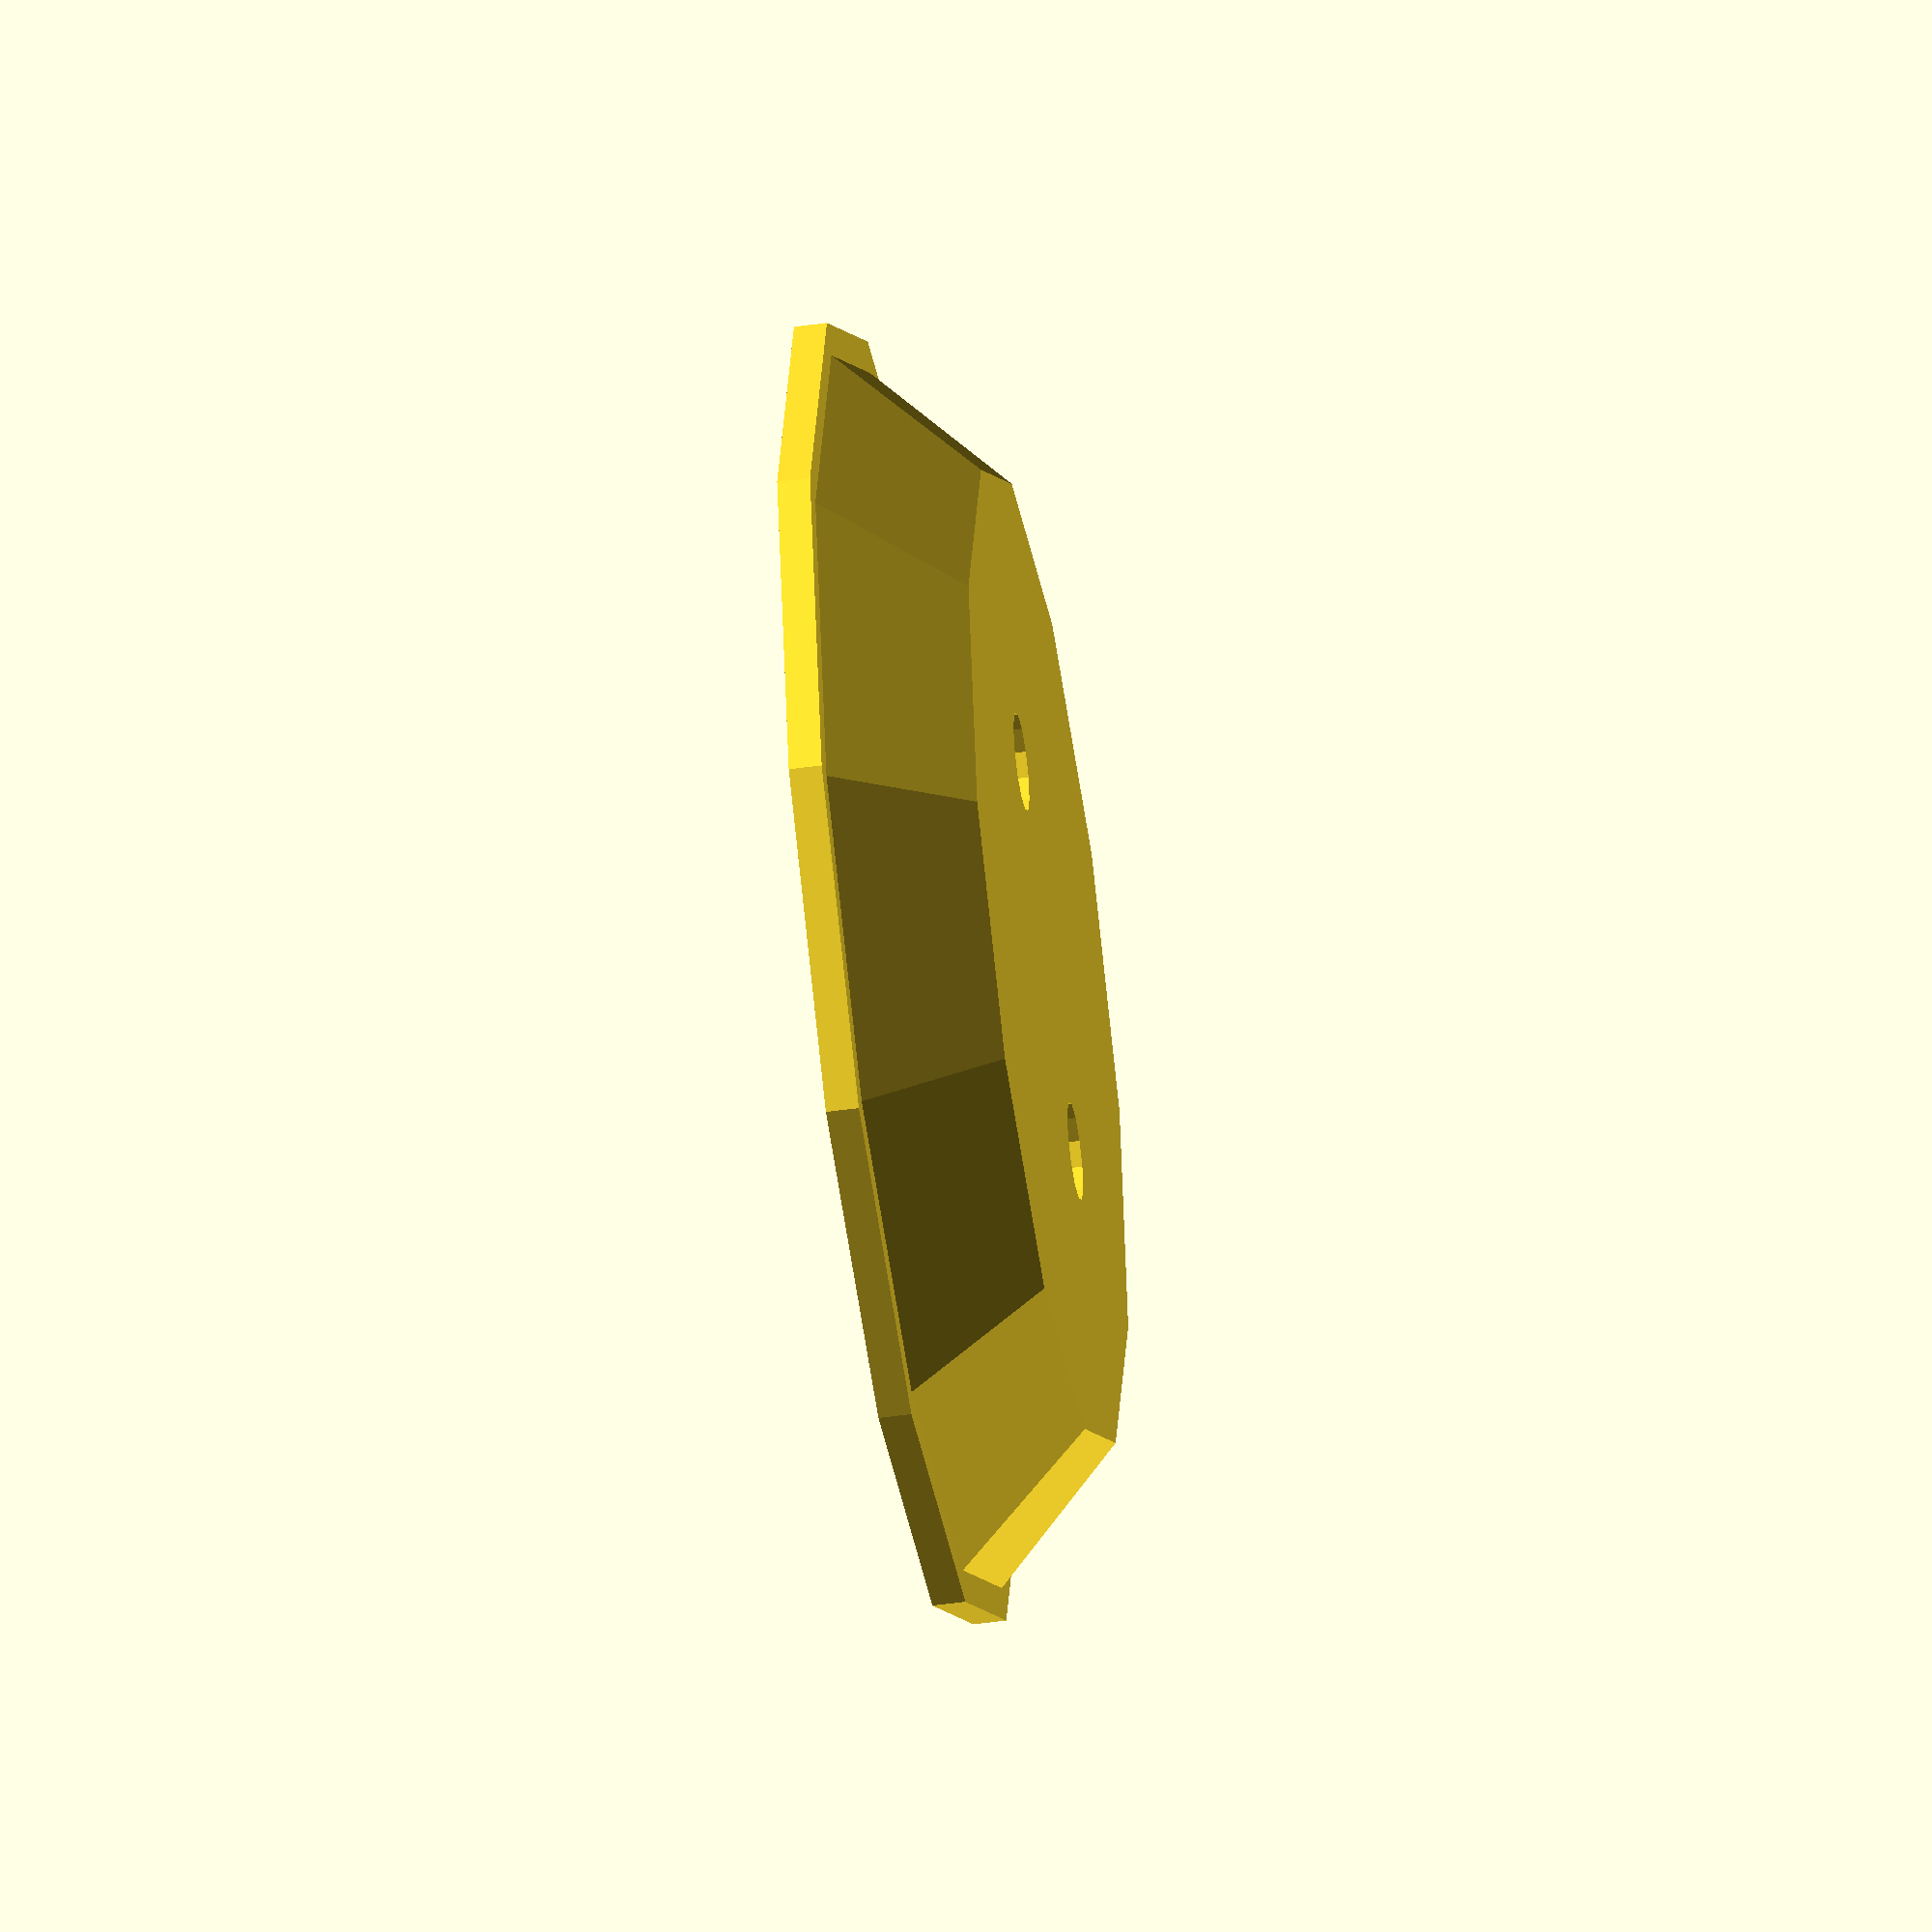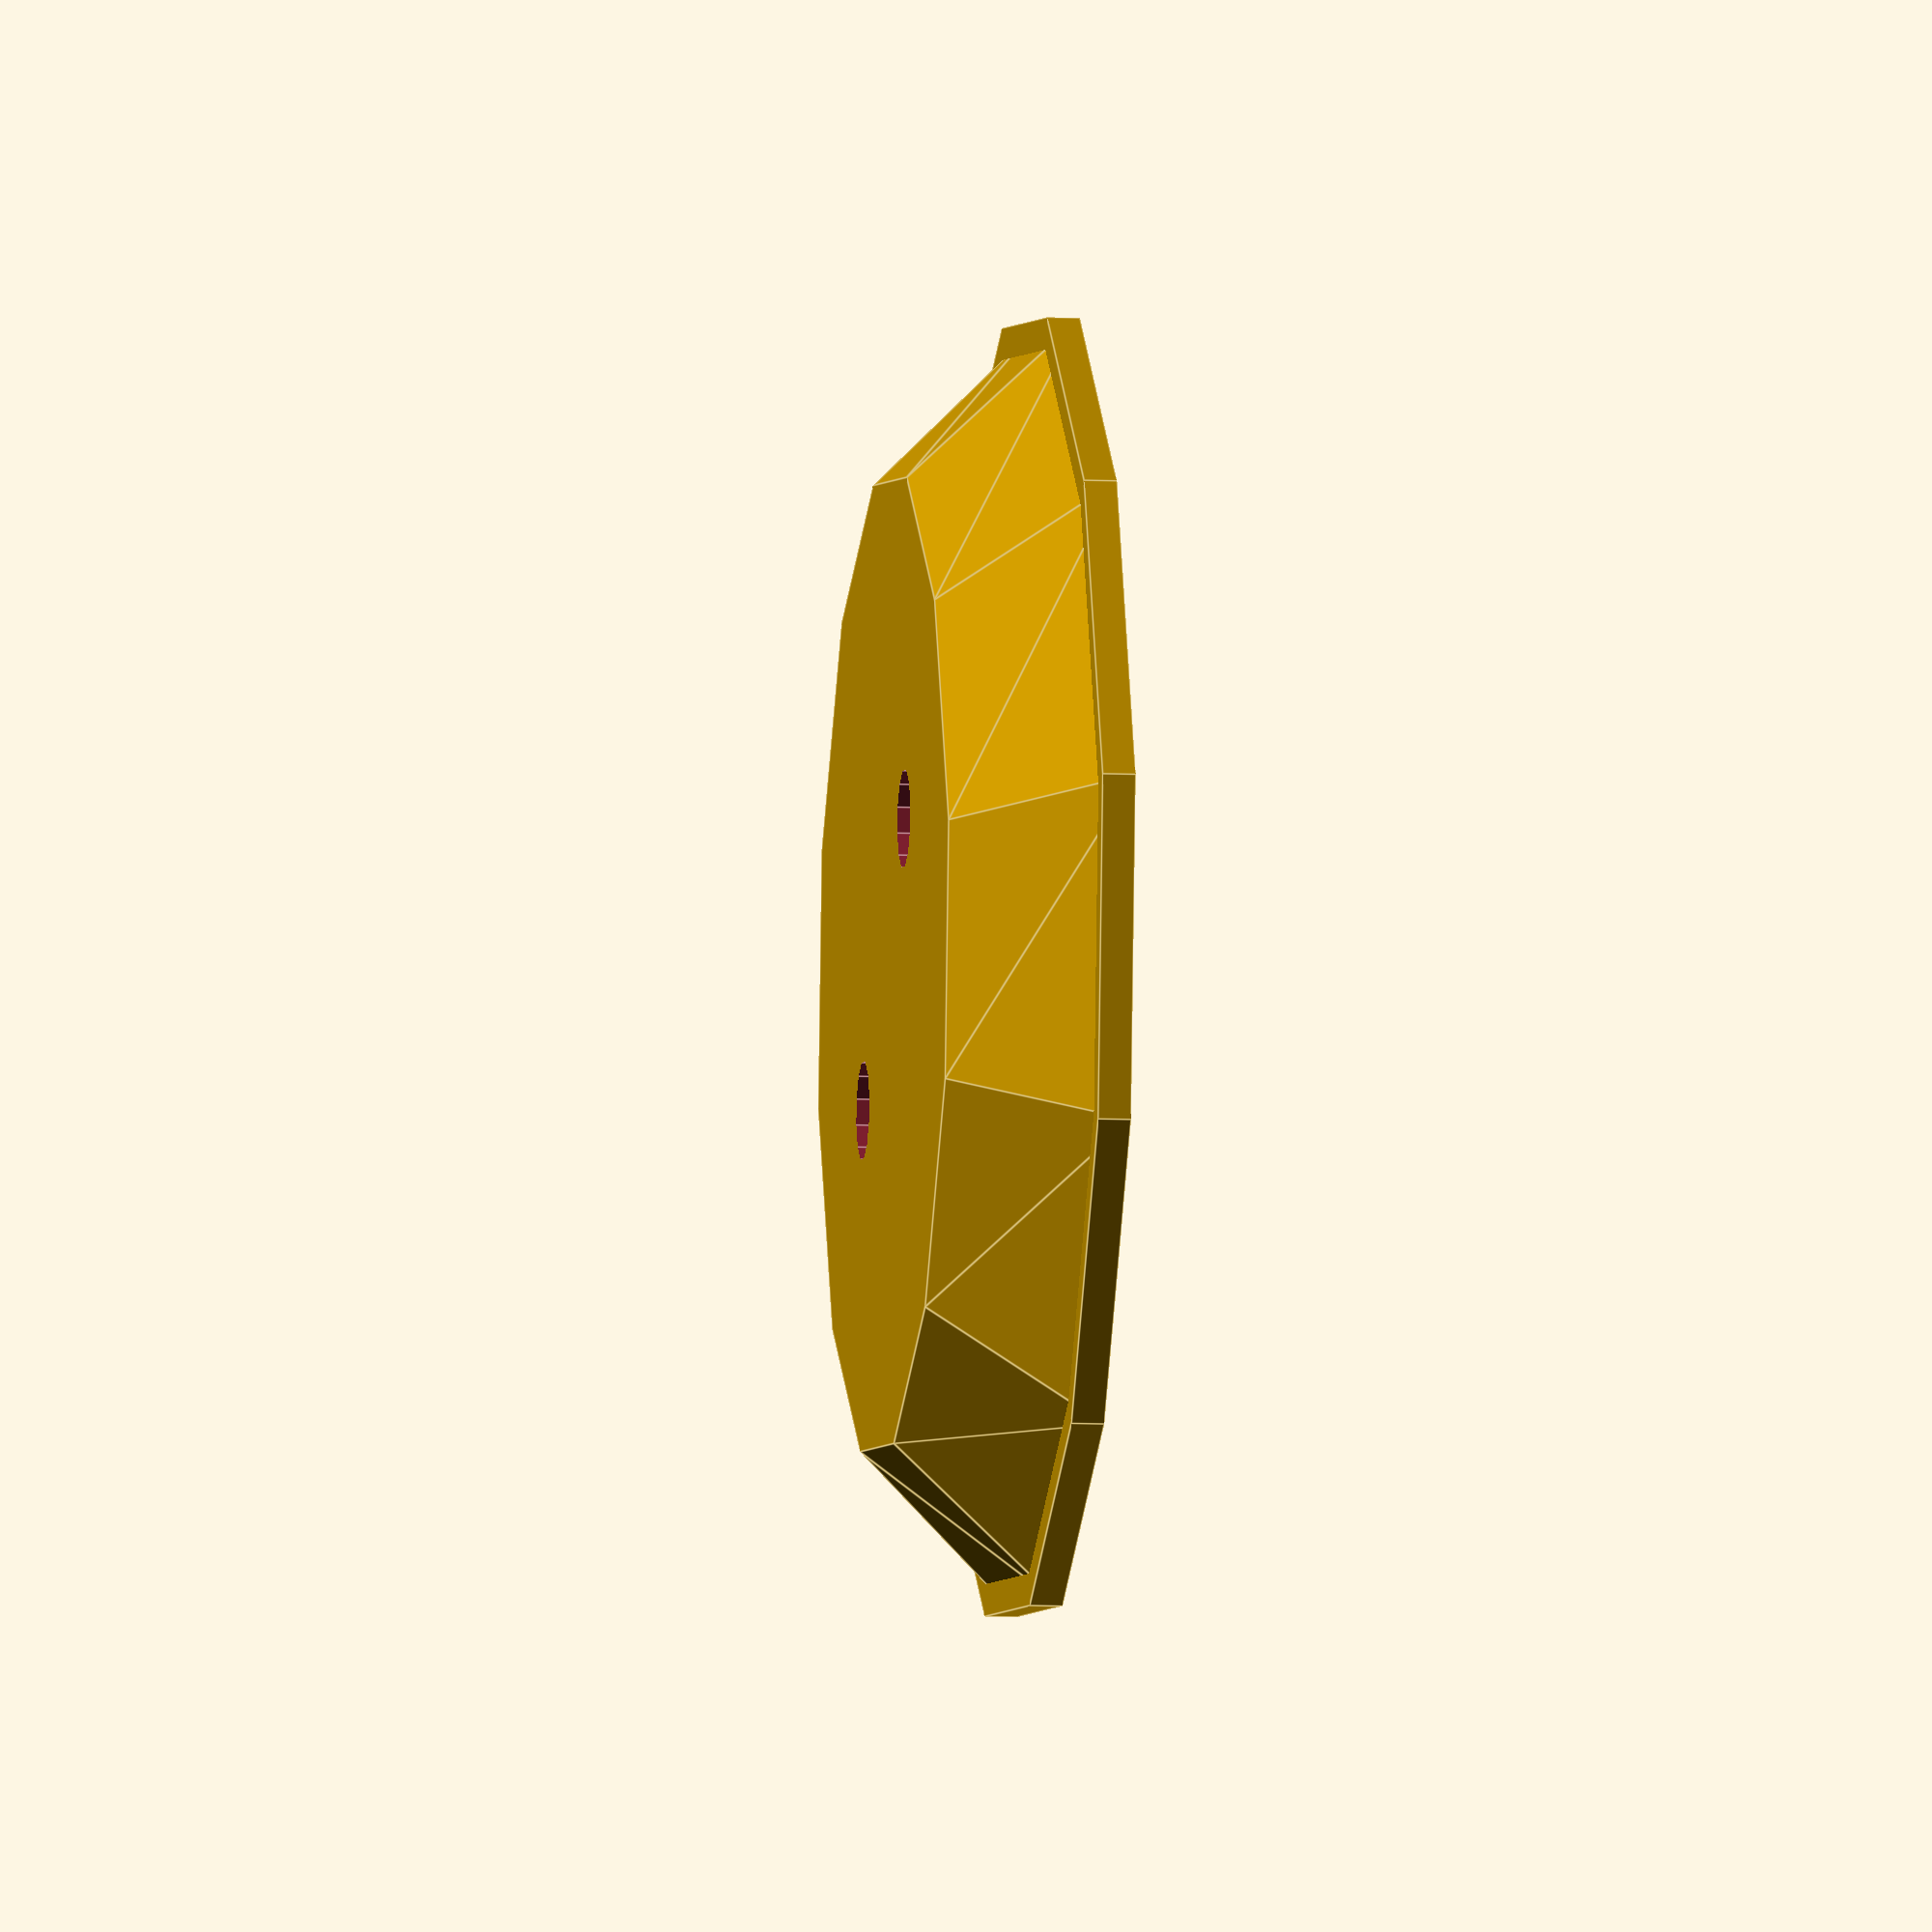
<openscad>

$fn = 12;
difference() {
    translate([0, 0, 0]) {
        cylinder(d1 = 40, d2 = 30, h = 5);
        cylinder(d1 = 40, d2 = 40, h = 1);
    }
    
    translate([0, 6, -0.1]) {
        cylinder(d = 6, h = 2);
        cylinder(d = 3, h = 10);
    }
    translate([0, -6, -0.1]) {
        cylinder(d = 6, h = 2);
        cylinder(d = 3, h = 10);
    }
}
</openscad>
<views>
elev=45.7 azim=302.8 roll=279.2 proj=o view=solid
elev=7.7 azim=50.8 roll=82.4 proj=o view=edges
</views>
